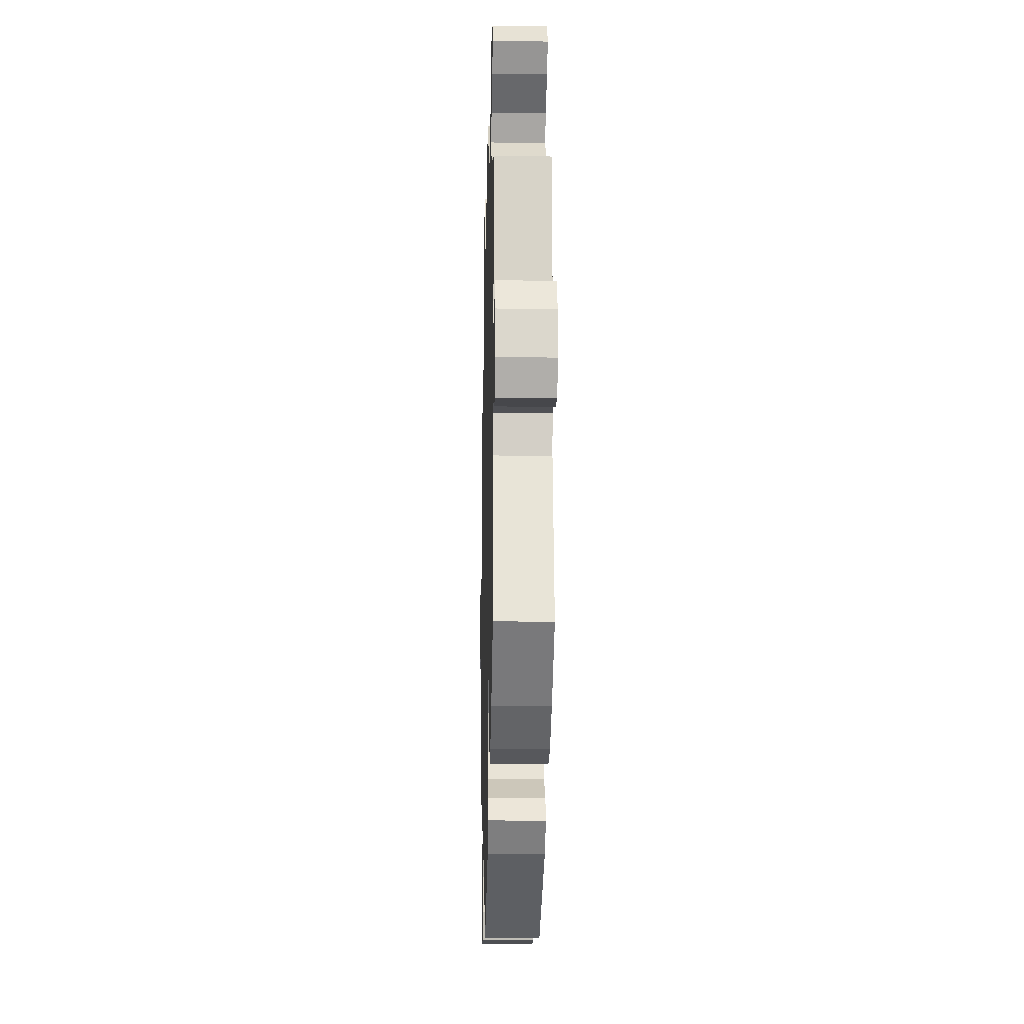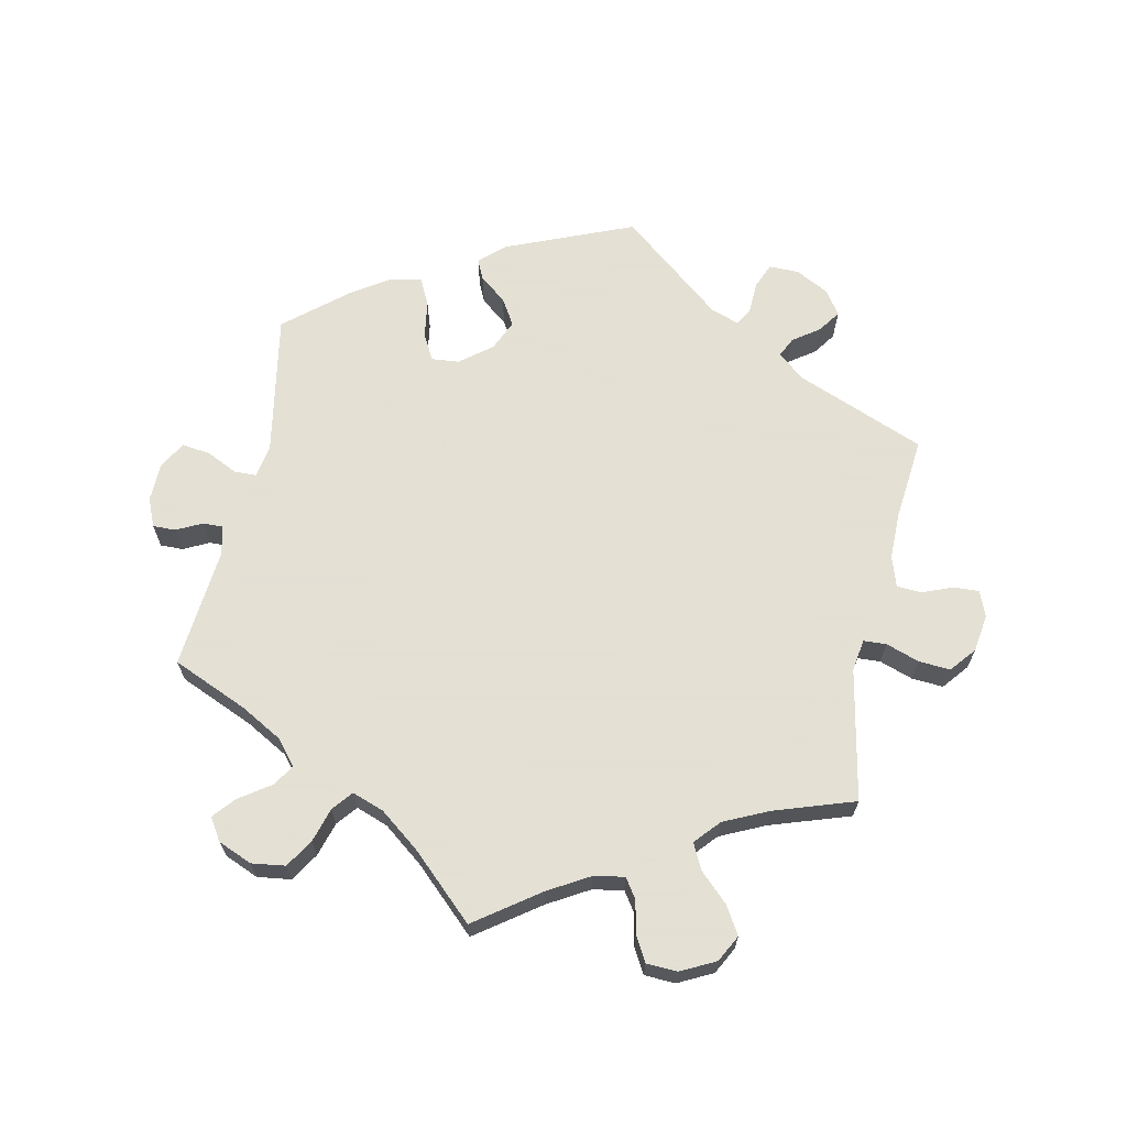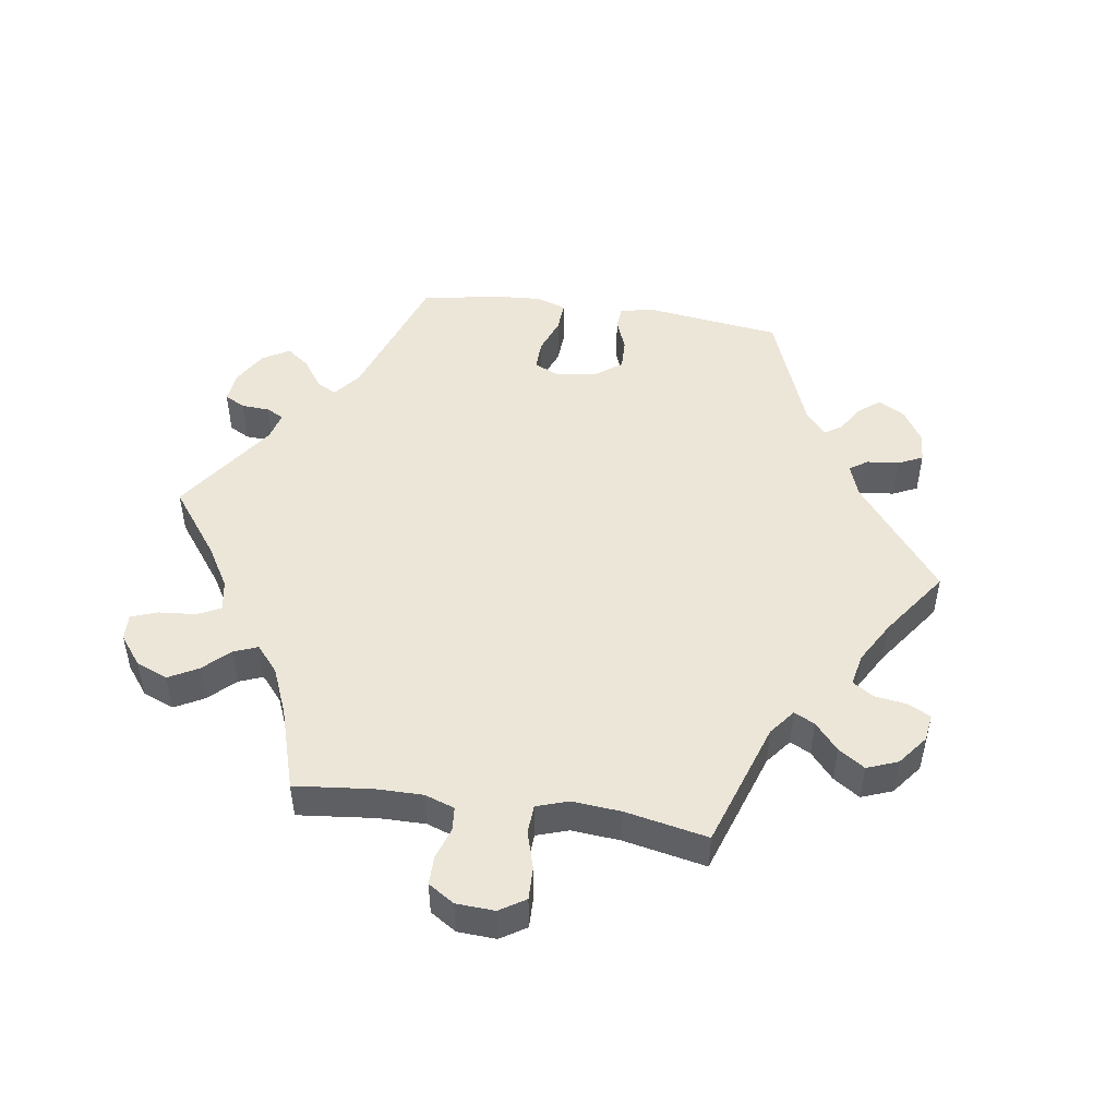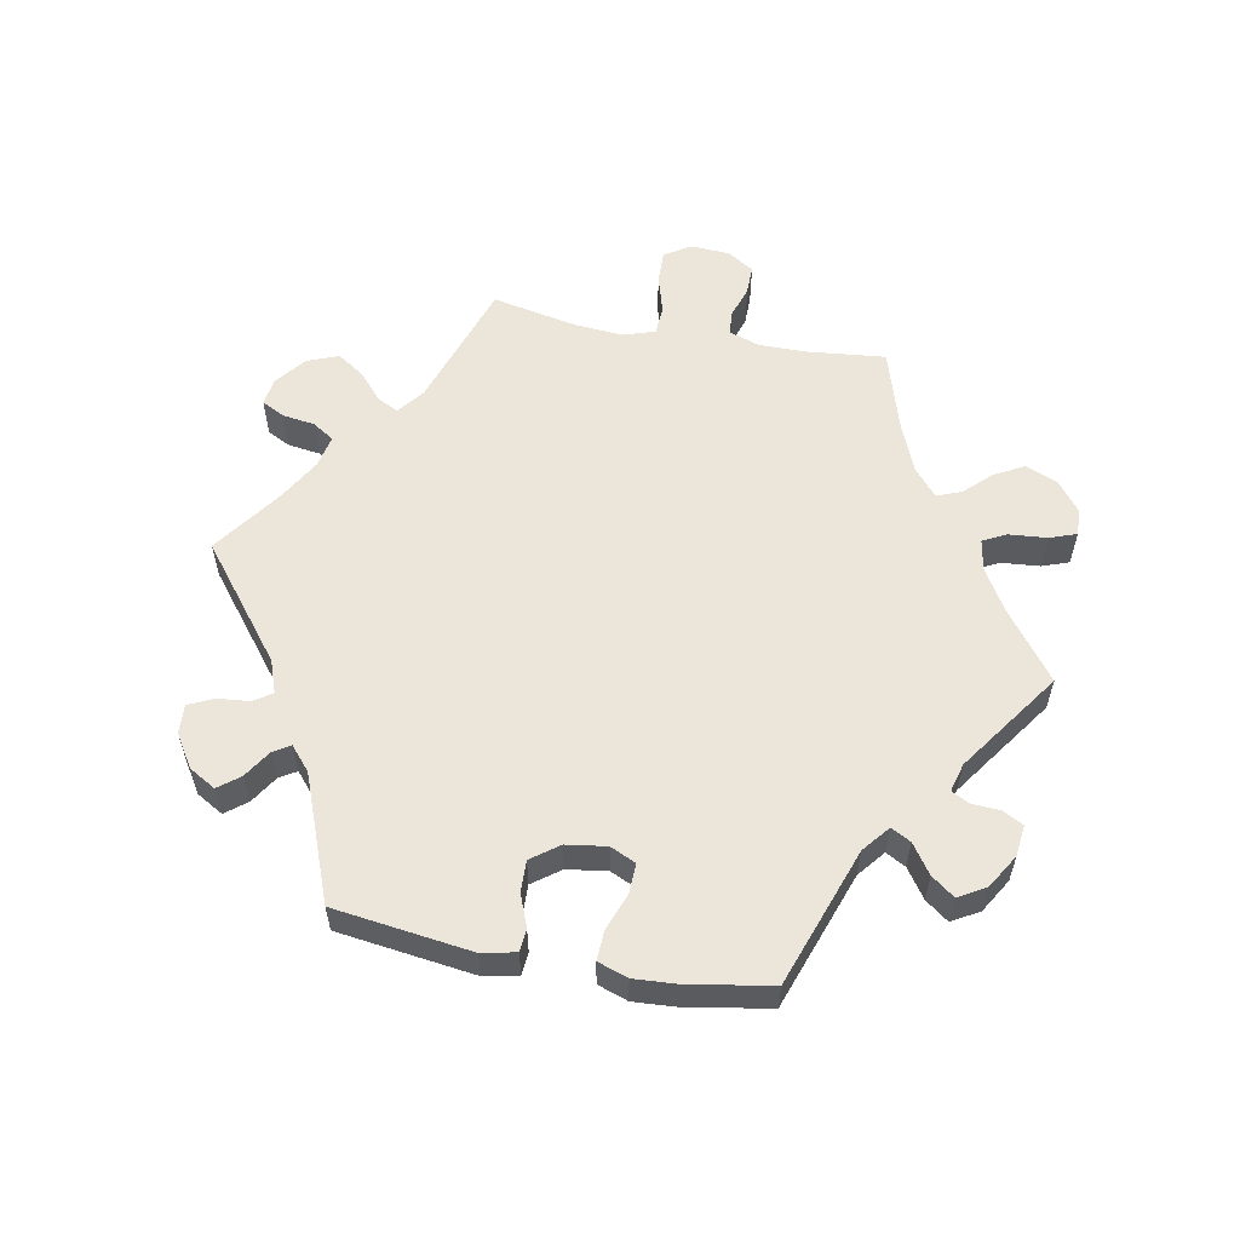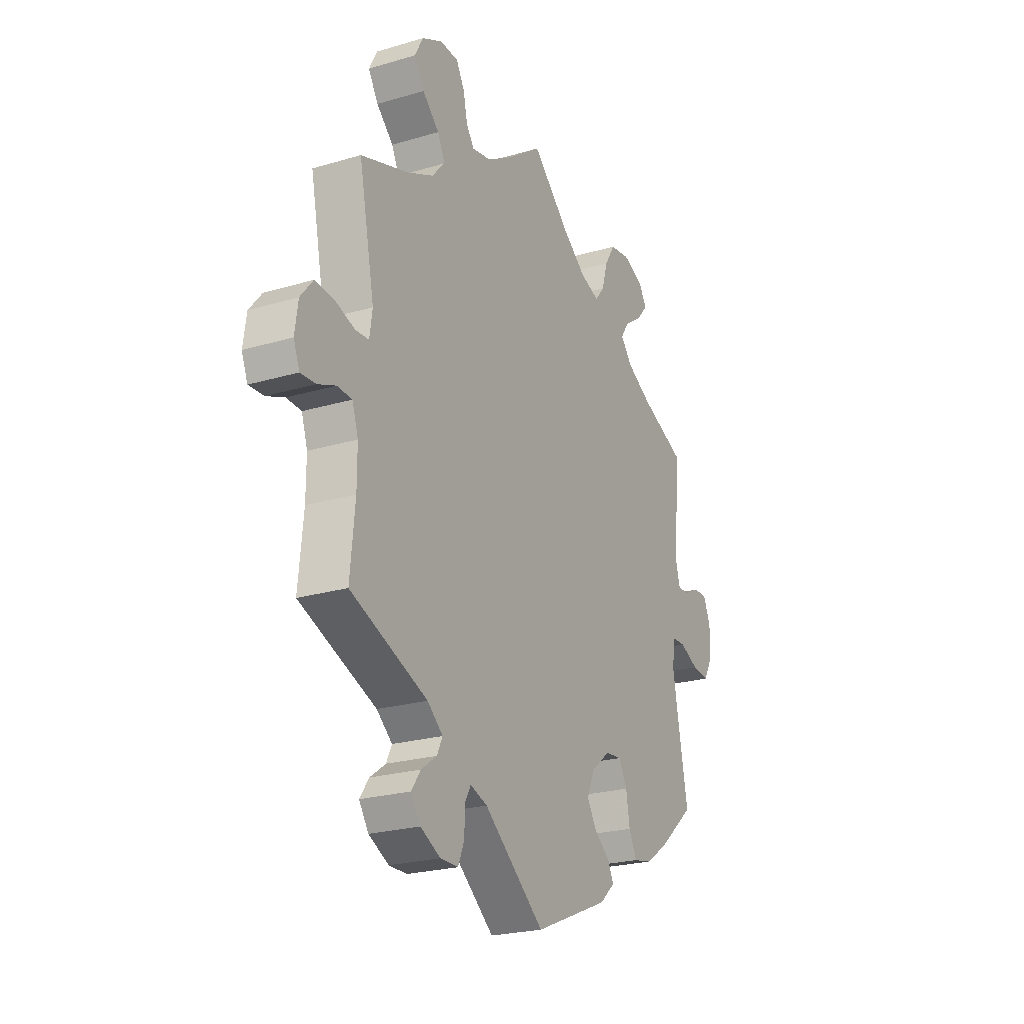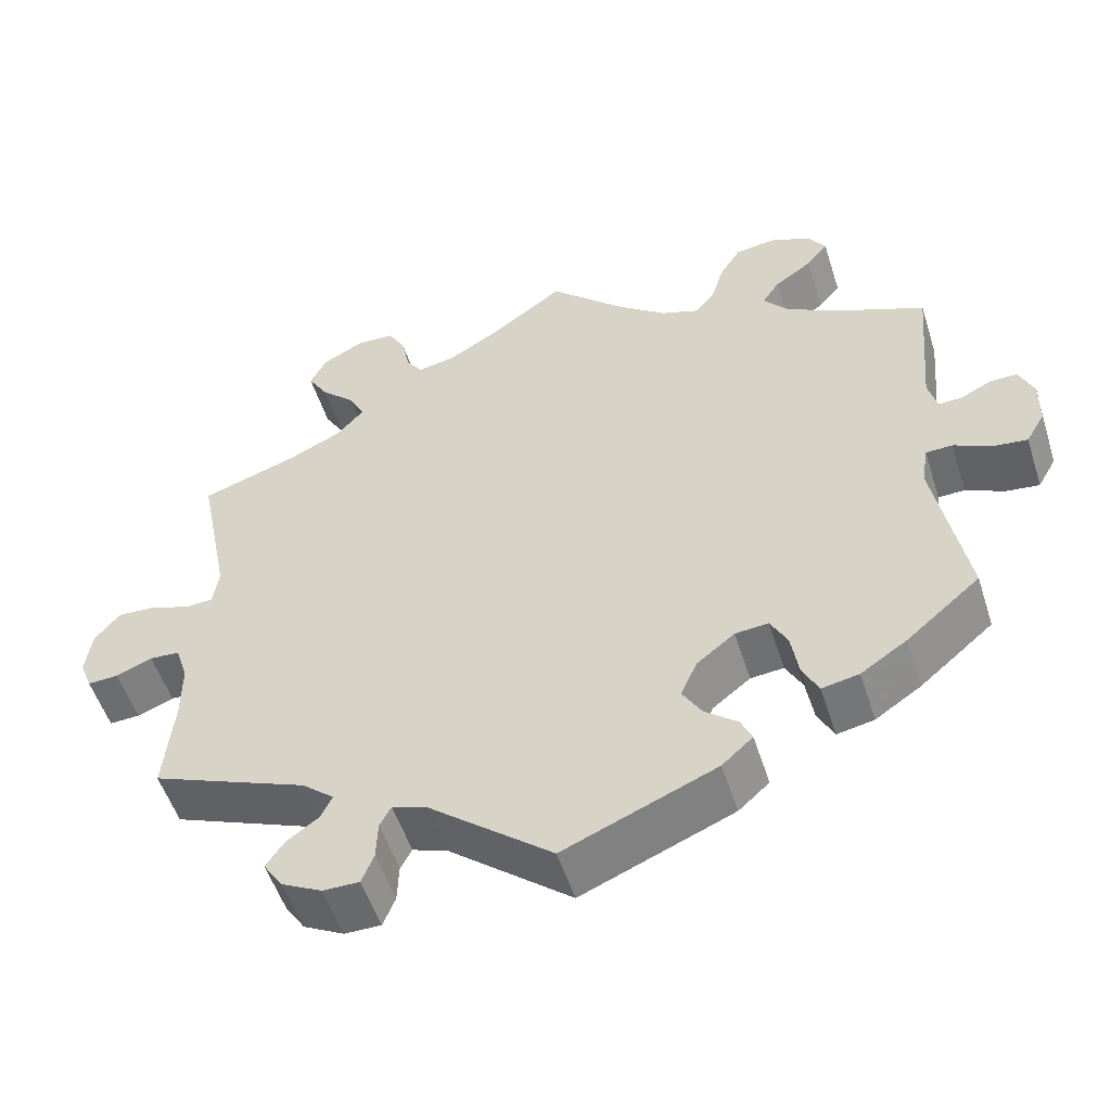
<metadata>
{"format":"obj","ext":"obj","renderer":"f3d","projection":"perspective","resolution":1024,"background":"white","views":[{"elev":-17.5,"azim":-91.5,"up":"+Z"},{"elev":66.2,"azim":12.1,"up":"+Y"},{"elev":48.8,"azim":38.4,"up":"+Y"},{"elev":57.5,"azim":-139.3,"up":"+Y"},{"elev":-23.4,"azim":116.6,"up":"+Z"},{"elev":-52.9,"azim":-162.4,"up":"+Z"}]}
</metadata>
<code>
v -0.188 0.07 -0.5
v -0.226 0.07 -0.466
v -0.212 0.07 -0.436
v -0.172 0.07 -0.404
v -0.148 0.07 -0.365
v -0.168 0.07 -0.319
v -0.215 0.07 -0.282
v -0.256 0.07 -0.278
v -0.277 0.07 -0.317
v -0.286 0.07 -0.373
v -0.306 0.07 -0.413
v -0.352 0.07 -0.404
v -0.409 0.07 -0.366
v -0.5 0.07 -0.289
v -0.461 0.07 -0.078
v -0.469 0.07 -0.028
v -0.502 0.07 -0.027
v -0.549 0.07 -0.049
v -0.591 0.07 -0.054
v -0.614 0.07 -0.014
v -0.615 0.07 0.044
v -0.597 0.07 0.086
v -0.563 0.07 0.085
v -0.525 0.07 0.066
v -0.496 0.07 0.065
v -0.485 0.07 0.107
v -0.501 0.07 0.288
v -0.388 0.07 0.336
v -0.325 0.07 0.371
v -0.295 0.07 0.407
v -0.316 0.07 0.439
v -0.362 0.07 0.471
v -0.389 0.07 0.503
v -0.368 0.07 0.536
v -0.317 0.07 0.557
v -0.267 0.07 0.55
v -0.241 0.07 0.508
v -0.226 0.07 0.457
v -0.202 0.07 0.427
v -0.154 0.07 0.444
v -0.094 0.07 0.49
v 0 0.07 0.578
v 0.094 0.07 0.51
v 0.154 0.07 0.475
v 0.2 0.07 0.466
v 0.22 0.07 0.495
v 0.23 0.07 0.543
v 0.251 0.07 0.58
v 0.297 0.07 0.582
v 0.348 0.07 0.556
v 0.369 0.07 0.516
v 0.344 0.07 0.475
v 0.302 0.07 0.435
v 0.283 0.07 0.397
v 0.316 0.07 0.36
v 0.382 0.07 0.329
v 0.501 0.07 0.289
v 0.462 0.07 0.094
v 0.469 0.07 0.046
v 0.503 0.07 0.044
v 0.553 0.07 0.061
v 0.6 0.07 0.064
v 0.631 0.07 0.026
v 0.639 0.07 -0.03
v 0.624 0.07 -0.068
v 0.586 0.07 -0.066
v 0.541 0.07 -0.048
v 0.504 0.07 -0.05
v 0.489 0.07 -0.096
v 0.489 0.07 -0.167
v 0.501 0.07 -0.289
v 0.308 0.07 -0.366
v 0.269 0.07 -0.399
v 0.283 0.07 -0.428
v 0.322 0.07 -0.456
v 0.345 0.07 -0.489
v 0.321 0.07 -0.525
v 0.271 0.07 -0.551
v 0.226 0.07 -0.551
v 0.211 0.07 -0.514
v 0.209 0.07 -0.466
v 0.195 0.07 -0.44
v 0.152 0.07 -0.455
v 0 0.07 -0.578
v -0.188 0 -0.5
v -0.226 0 -0.466
v -0.212 0 -0.436
v -0.172 0 -0.404
v -0.148 0 -0.365
v -0.168 0 -0.319
v -0.215 0 -0.282
v -0.256 0 -0.278
v -0.277 0 -0.317
v -0.286 0 -0.373
v -0.306 0 -0.413
v -0.352 0 -0.404
v -0.409 0 -0.366
v -0.5 0 -0.289
v -0.461 0 -0.078
v -0.469 0 -0.028
v -0.502 0 -0.027
v -0.549 0 -0.049
v -0.591 0 -0.054
v -0.614 0 -0.014
v -0.615 0 0.044
v -0.597 0 0.086
v -0.563 0 0.085
v -0.525 0 0.066
v -0.496 0 0.065
v -0.485 0 0.107
v -0.501 0 0.288
v -0.388 0 0.336
v -0.325 0 0.371
v -0.295 0 0.407
v -0.316 0 0.439
v -0.362 0 0.471
v -0.389 0 0.503
v -0.368 0 0.536
v -0.317 0 0.557
v -0.267 0 0.55
v -0.241 0 0.508
v -0.226 0 0.457
v -0.202 0 0.427
v -0.154 0 0.444
v -0.094 0 0.49
v 0 0 0.578
v 0.094 0 0.51
v 0.154 0 0.475
v 0.2 0 0.466
v 0.22 0 0.495
v 0.23 0 0.543
v 0.251 0 0.58
v 0.297 0 0.582
v 0.348 0 0.556
v 0.369 0 0.516
v 0.344 0 0.475
v 0.302 0 0.435
v 0.283 0 0.397
v 0.316 0 0.36
v 0.382 0 0.329
v 0.501 0 0.289
v 0.462 0 0.094
v 0.469 0 0.046
v 0.503 0 0.044
v 0.553 0 0.061
v 0.6 0 0.064
v 0.631 0 0.026
v 0.639 0 -0.03
v 0.624 0 -0.068
v 0.586 0 -0.066
v 0.541 0 -0.048
v 0.504 0 -0.05
v 0.489 0 -0.096
v 0.489 0 -0.167
v 0.501 0 -0.289
v 0.308 0 -0.366
v 0.269 0 -0.399
v 0.283 0 -0.428
v 0.322 0 -0.456
v 0.345 0 -0.489
v 0.321 0 -0.525
v 0.271 0 -0.551
v 0.226 0 -0.551
v 0.211 0 -0.514
v 0.209 0 -0.466
v 0.195 0 -0.44
v 0.152 0 -0.455
v 0 0 -0.578
f 83 84 1 2
f 82 83 2 3
f 78 79 80 81
f 78 81 82
f 77 78 82
f 74 75 76 77
f 73 74 77 82
f 72 73 82 3
f 70 71 72 3
f 64 65 66 67
f 64 67 68
f 63 64 68
f 60 61 62 63
f 59 60 63 68
f 56 57 58
f 55 56 58 59
f 54 55 59 68
f 50 51 52 53
f 50 53 54
f 49 50 54
f 46 47 48 49
f 45 46 49 54
f 44 45 54 68
f 41 42 43
f 40 41 43 44
f 39 40 44 68
f 35 36 37 38
f 35 38 39
f 34 35 39
f 31 32 33 34
f 30 31 34 39
f 29 30 39 68
f 26 27 28
f 25 26 28 29
f 21 22 23 24
f 21 24 25
f 20 21 25
f 17 18 19 20
f 16 17 20 25
f 12 13 14 15
f 12 15 16
f 9 10 11 12
f 8 9 12 16
f 7 8 16 25
f 69 70 3 4
f 68 69 4 5
f 29 68 5 6
f 6 7 25 29
f 86 85 168 167
f 87 86 167 166
f 165 164 163 162
f 166 165 162
f 166 162 161
f 161 160 159 158
f 166 161 158 157
f 87 166 157 156
f 87 156 155 154
f 151 150 149 148
f 152 151 148
f 152 148 147
f 147 146 145 144
f 152 147 144 143
f 142 141 140
f 143 142 140 139
f 152 143 139 138
f 137 136 135 134
f 138 137 134
f 138 134 133
f 133 132 131 130
f 138 133 130 129
f 152 138 129 128
f 127 126 125
f 128 127 125 124
f 152 128 124 123
f 122 121 120 119
f 123 122 119
f 123 119 118
f 118 117 116 115
f 123 118 115 114
f 152 123 114 113
f 112 111 110
f 113 112 110 109
f 108 107 106 105
f 109 108 105
f 109 105 104
f 104 103 102 101
f 109 104 101 100
f 99 98 97 96
f 100 99 96
f 96 95 94 93
f 100 96 93 92
f 109 100 92 91
f 88 87 154 153
f 89 88 153 152
f 90 89 152 113
f 113 109 91 90
f 1 85 86 2
f 2 86 87 3
f 3 87 88 4
f 4 88 89 5
f 5 89 90 6
f 6 90 91 7
f 7 91 92 8
f 8 92 93 9
f 9 93 94 10
f 10 94 95 11
f 11 95 96 12
f 12 96 97 13
f 13 97 98 14
f 14 98 99 15
f 15 99 100 16
f 16 100 101 17
f 17 101 102 18
f 18 102 103 19
f 19 103 104 20
f 20 104 105 21
f 21 105 106 22
f 22 106 107 23
f 23 107 108 24
f 24 108 109 25
f 25 109 110 26
f 26 110 111 27
f 27 111 112 28
f 28 112 113 29
f 29 113 114 30
f 30 114 115 31
f 31 115 116 32
f 32 116 117 33
f 33 117 118 34
f 34 118 119 35
f 35 119 120 36
f 36 120 121 37
f 37 121 122 38
f 38 122 123 39
f 39 123 124 40
f 40 124 125 41
f 41 125 126 42
f 42 126 127 43
f 43 127 128 44
f 44 128 129 45
f 45 129 130 46
f 46 130 131 47
f 47 131 132 48
f 48 132 133 49
f 49 133 134 50
f 50 134 135 51
f 51 135 136 52
f 52 136 137 53
f 53 137 138 54
f 54 138 139 55
f 55 139 140 56
f 56 140 141 57
f 57 141 142 58
f 58 142 143 59
f 59 143 144 60
f 60 144 145 61
f 61 145 146 62
f 62 146 147 63
f 63 147 148 64
f 64 148 149 65
f 65 149 150 66
f 66 150 151 67
f 67 151 152 68
f 68 152 153 69
f 69 153 154 70
f 70 154 155 71
f 71 155 156 72
f 72 156 157 73
f 73 157 158 74
f 74 158 159 75
f 75 159 160 76
f 76 160 161 77
f 77 161 162 78
f 78 162 163 79
f 79 163 164 80
f 80 164 165 81
f 81 165 166 82
f 82 166 167 83
f 83 167 168 84
f 84 168 85 1

</code>
